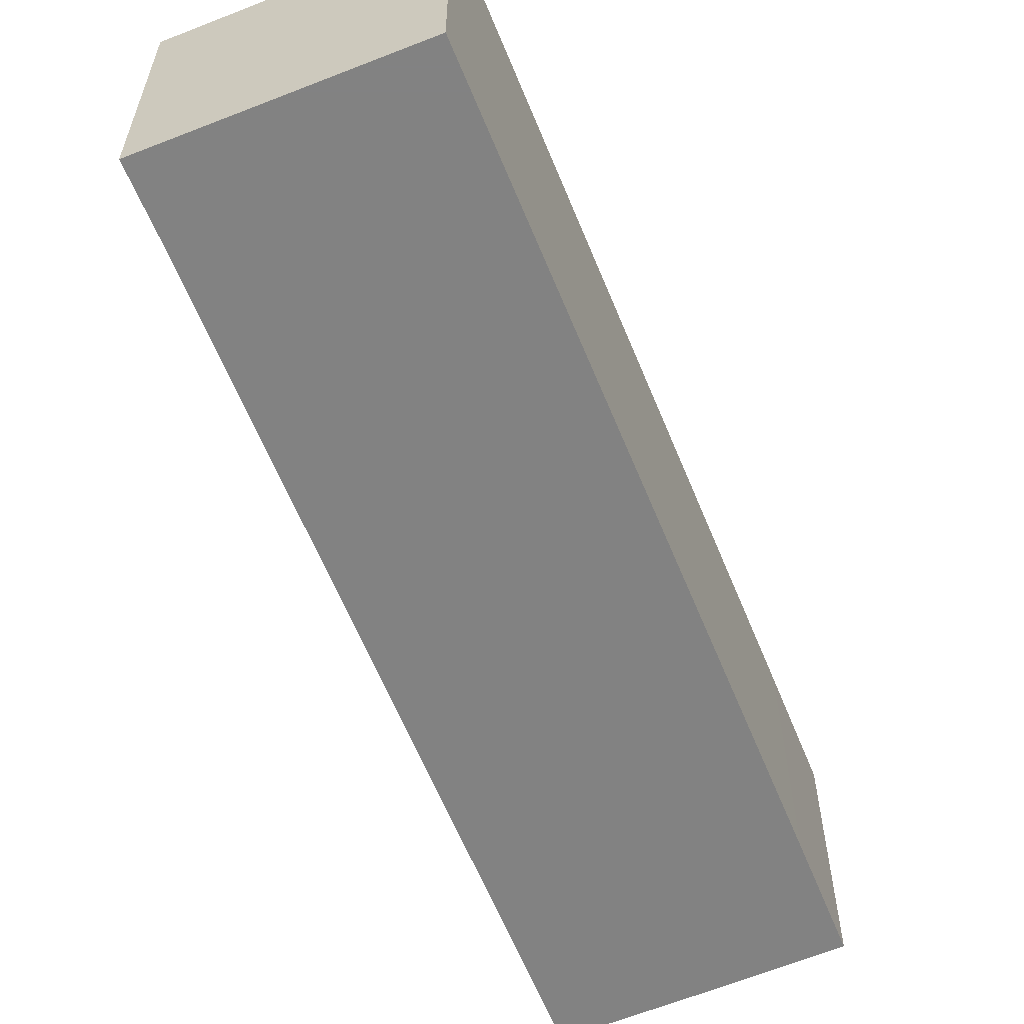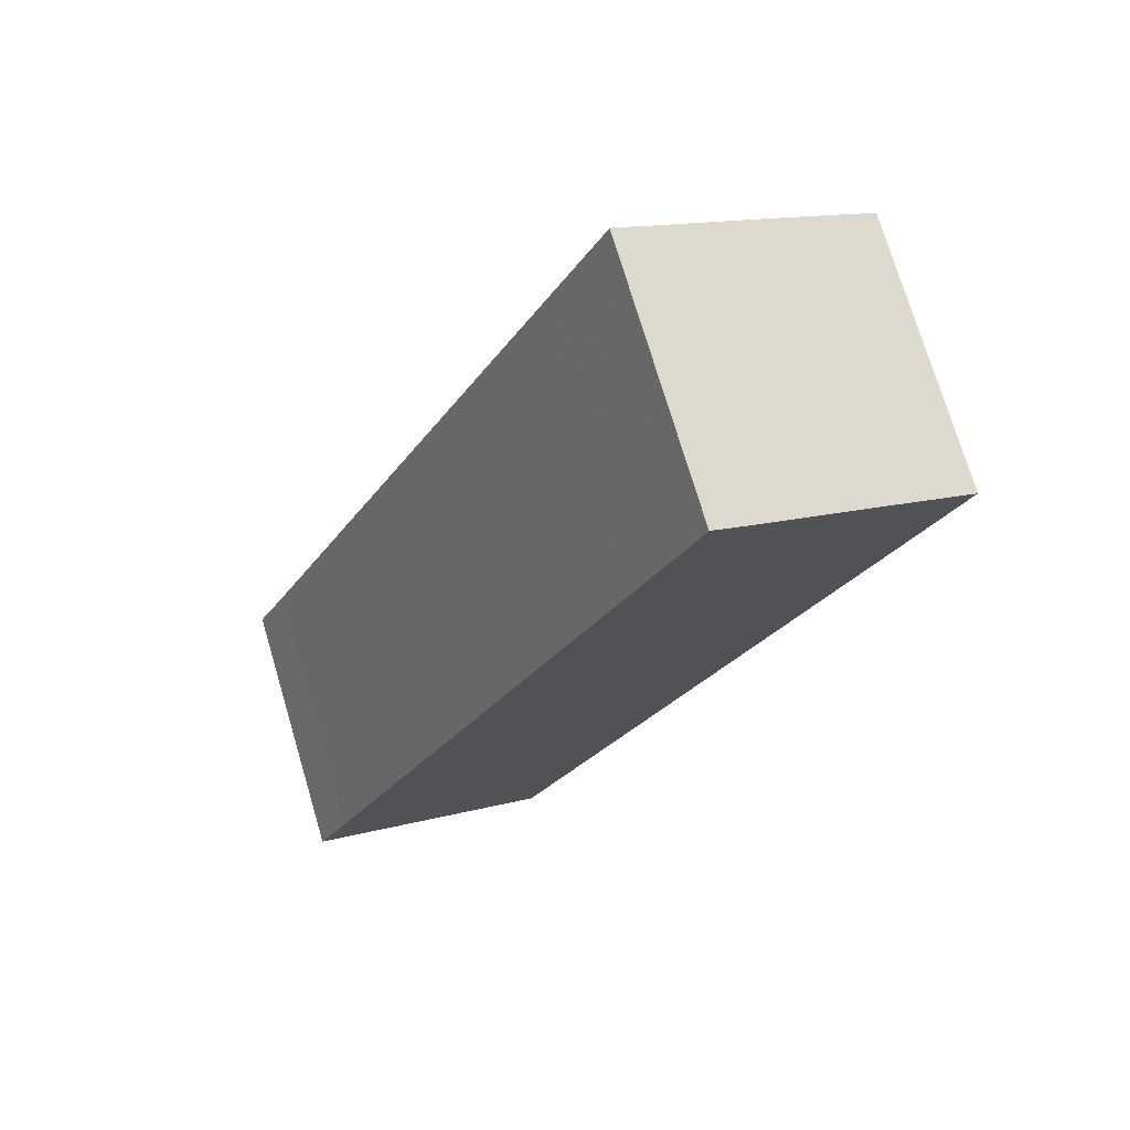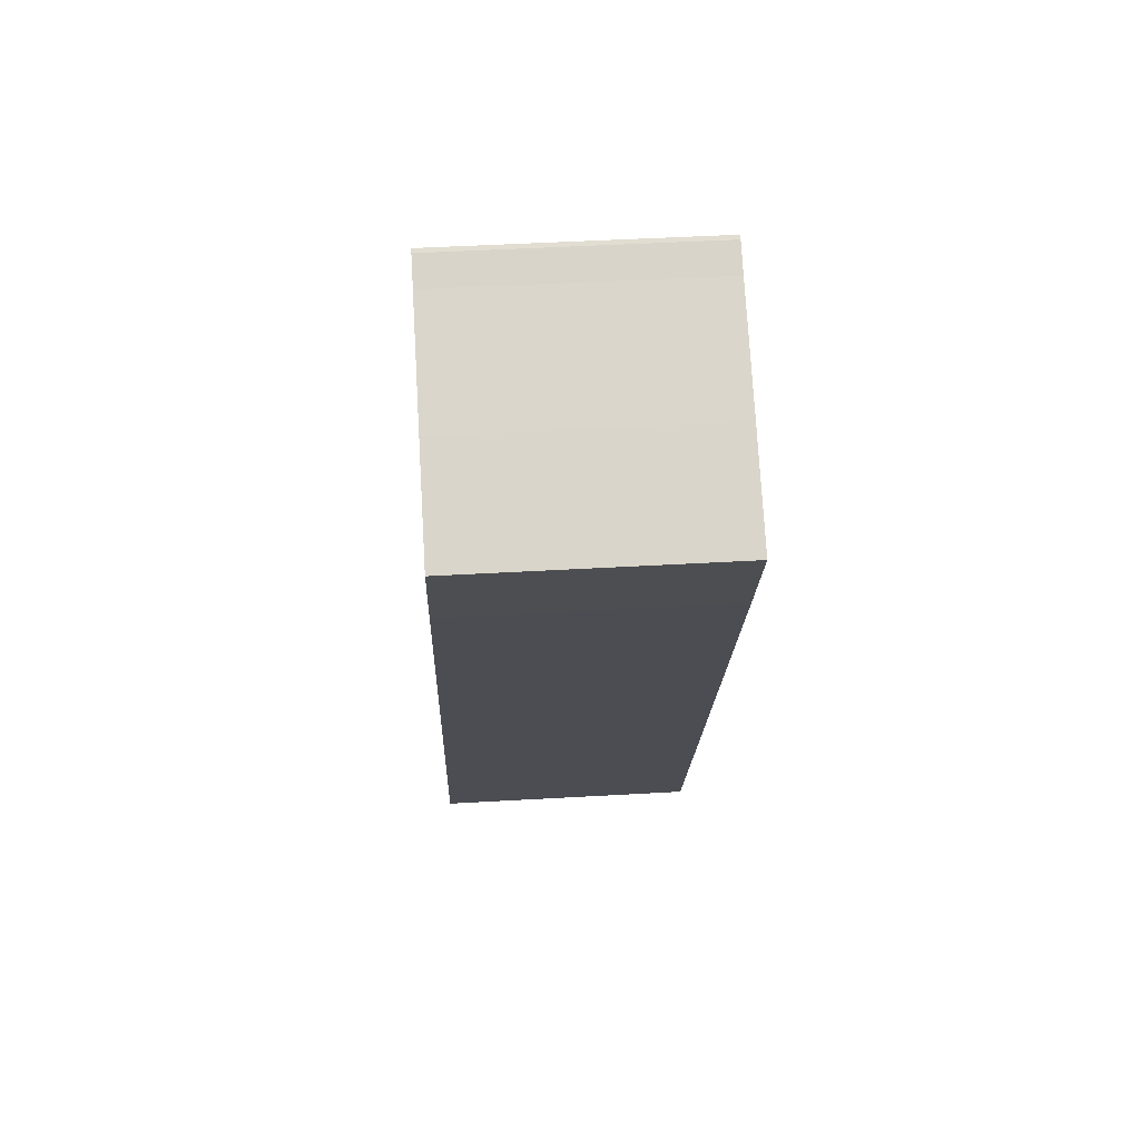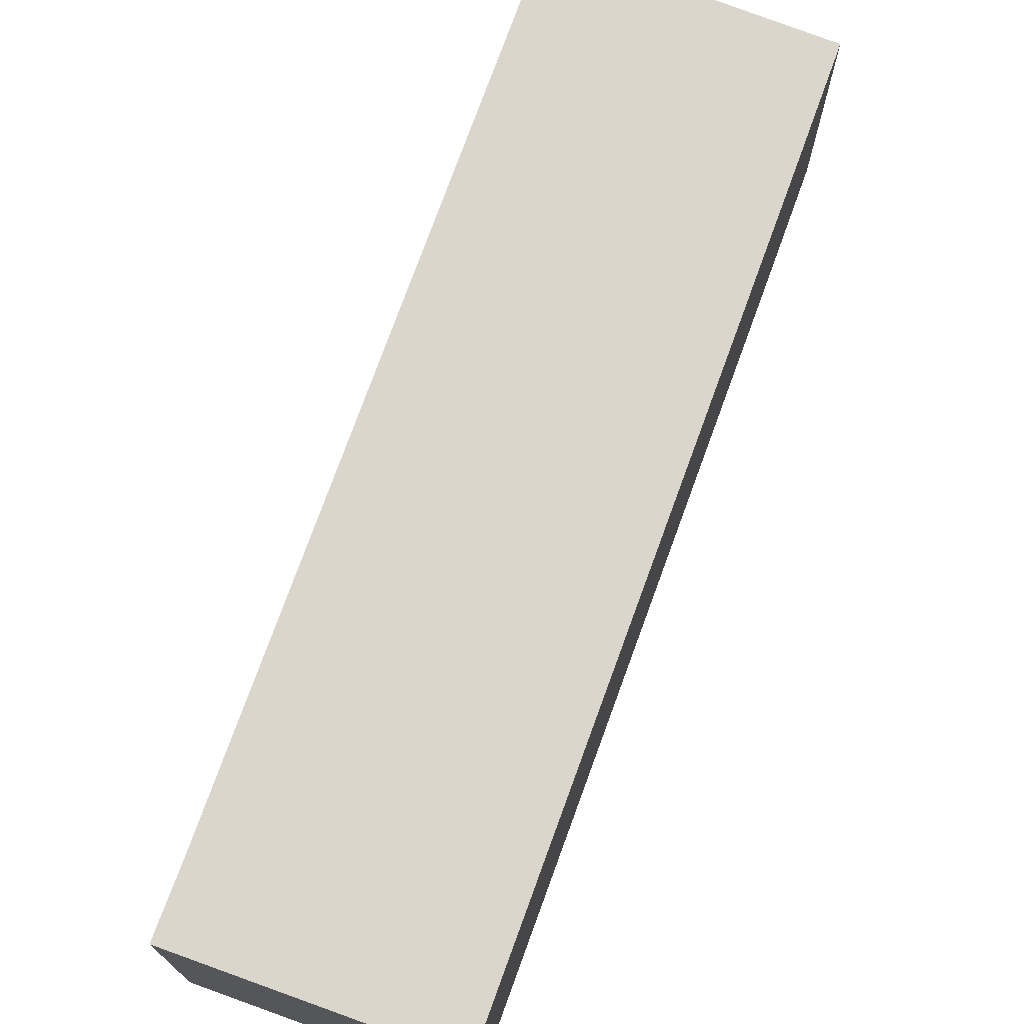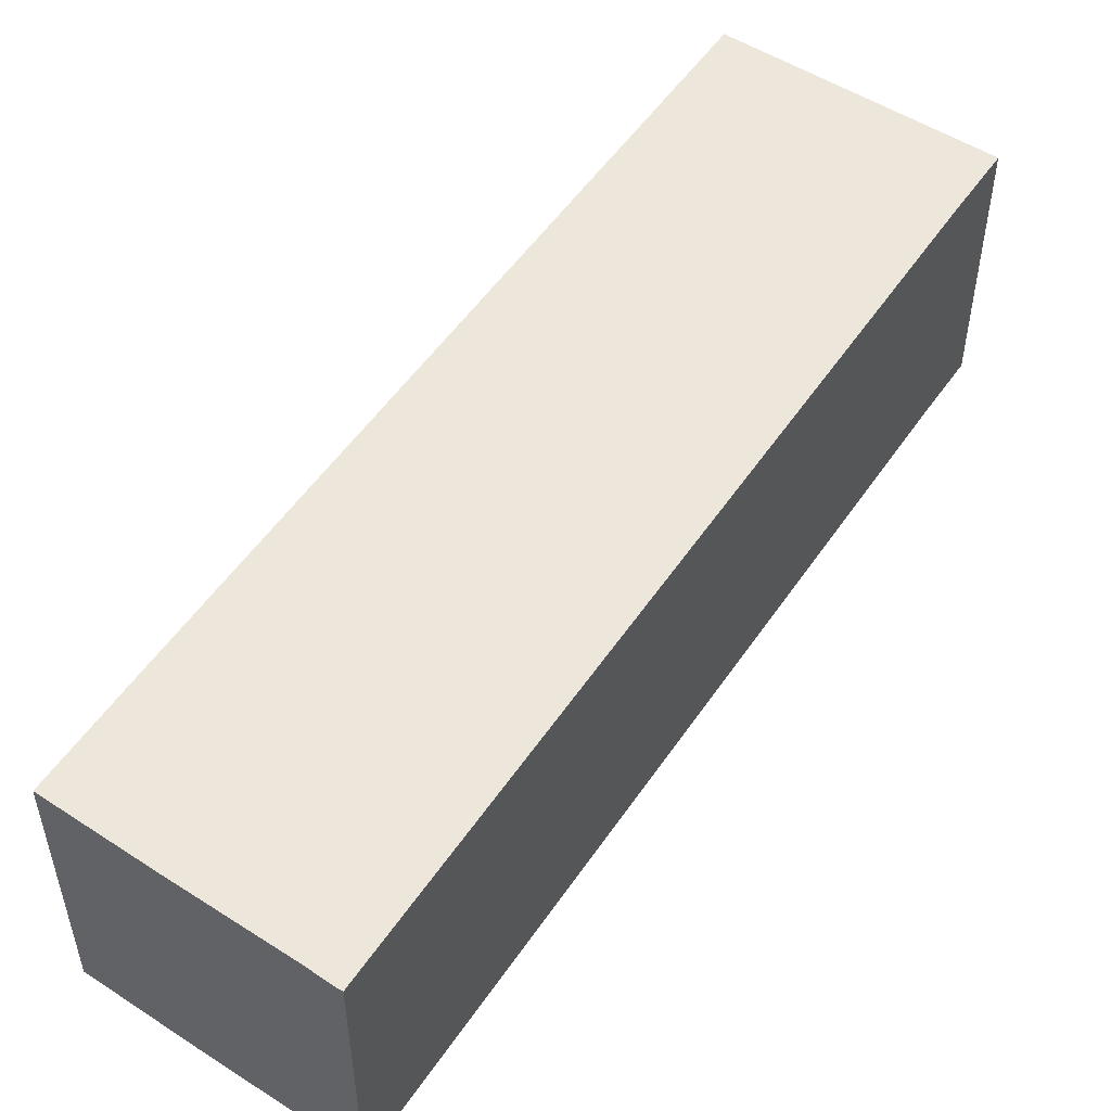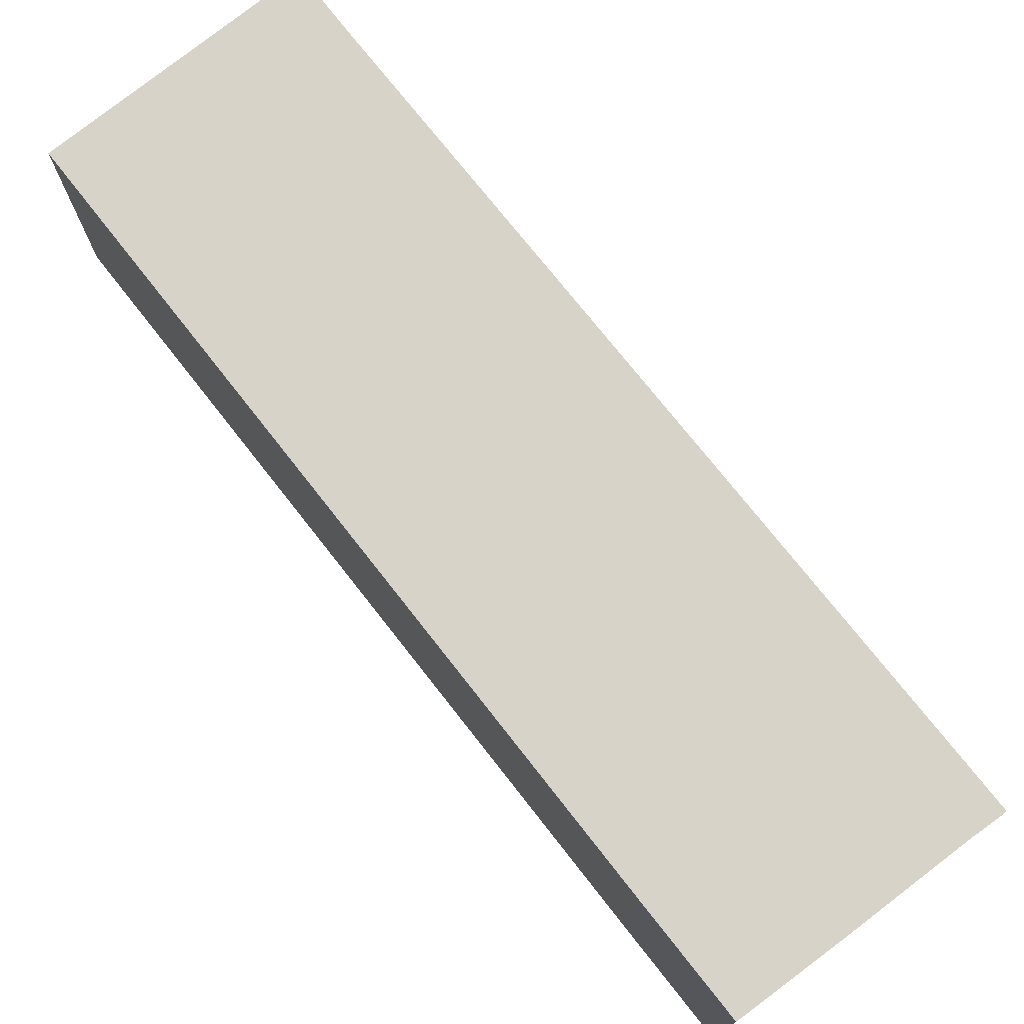
<metadata>
{"format":"obj","ext":"obj","renderer":"f3d","projection":"perspective","resolution":1024,"background":"white","views":[{"elev":-60.7,"azim":176.2,"up":"+Y"},{"elev":74.4,"azim":163.4,"up":"+Z"},{"elev":47.4,"azim":-93.7,"up":"+Z"},{"elev":73.5,"azim":174.1,"up":"+Y"},{"elev":53.6,"azim":7.9,"up":"+Y"},{"elev":76.4,"azim":-64.1,"up":"+Y"}]}
</metadata>
<code>
g default
v -19.07 0 20.82
v -15.96 0 14.38
v 4.783 0 -28.22
v 12.08 0 -24.71
v 19.07 0 -21.35
v 17.17 0 -17.49
v -4.586 0 28.21
v -4.834 0 28.11
v -6.465 0 27.23
v -13.06 0 23.92
v -19.07 15.79 20.82
v -15.96 15.79 14.38
v 4.783 15.79 -28.22
v 12.08 15.79 -24.71
v 19.07 15.79 -21.35
v 17.17 15.79 -17.49
v -4.586 15.79 28.21
v -4.834 15.79 28.11
v -6.465 15.79 27.23
v -13.06 15.79 23.92
f 8 7 9
f 10 9 1
f 1 9 2
f 9 7 2
f 6 2 7
f 5 2 6
f 4 2 5
f 2 4 3
f 18 17 19
f 20 19 11
f 11 19 12
f 19 17 12
f 16 12 17
f 15 12 16
f 14 12 15
f 12 14 13
f 8 7 17
f 17 18 8
f 9 8 18
f 18 19 9
f 10 9 19
f 19 20 10
f 1 10 20
f 20 11 1
f 2 1 11
f 11 12 2
f 7 6 16
f 16 17 7
f 6 5 15
f 15 16 6
f 5 4 14
f 14 15 5
f 4 3 13
f 13 14 4
f 3 2 12
f 12 13 3

</code>
